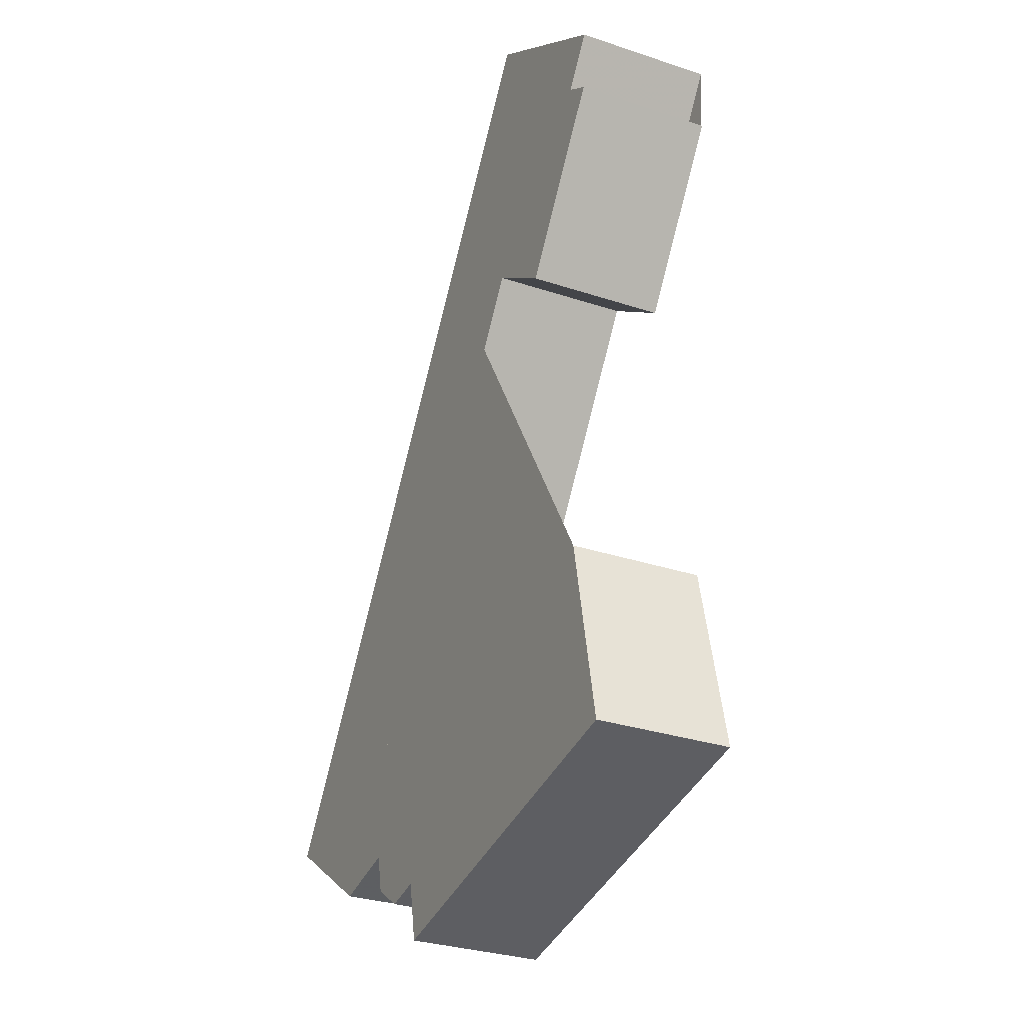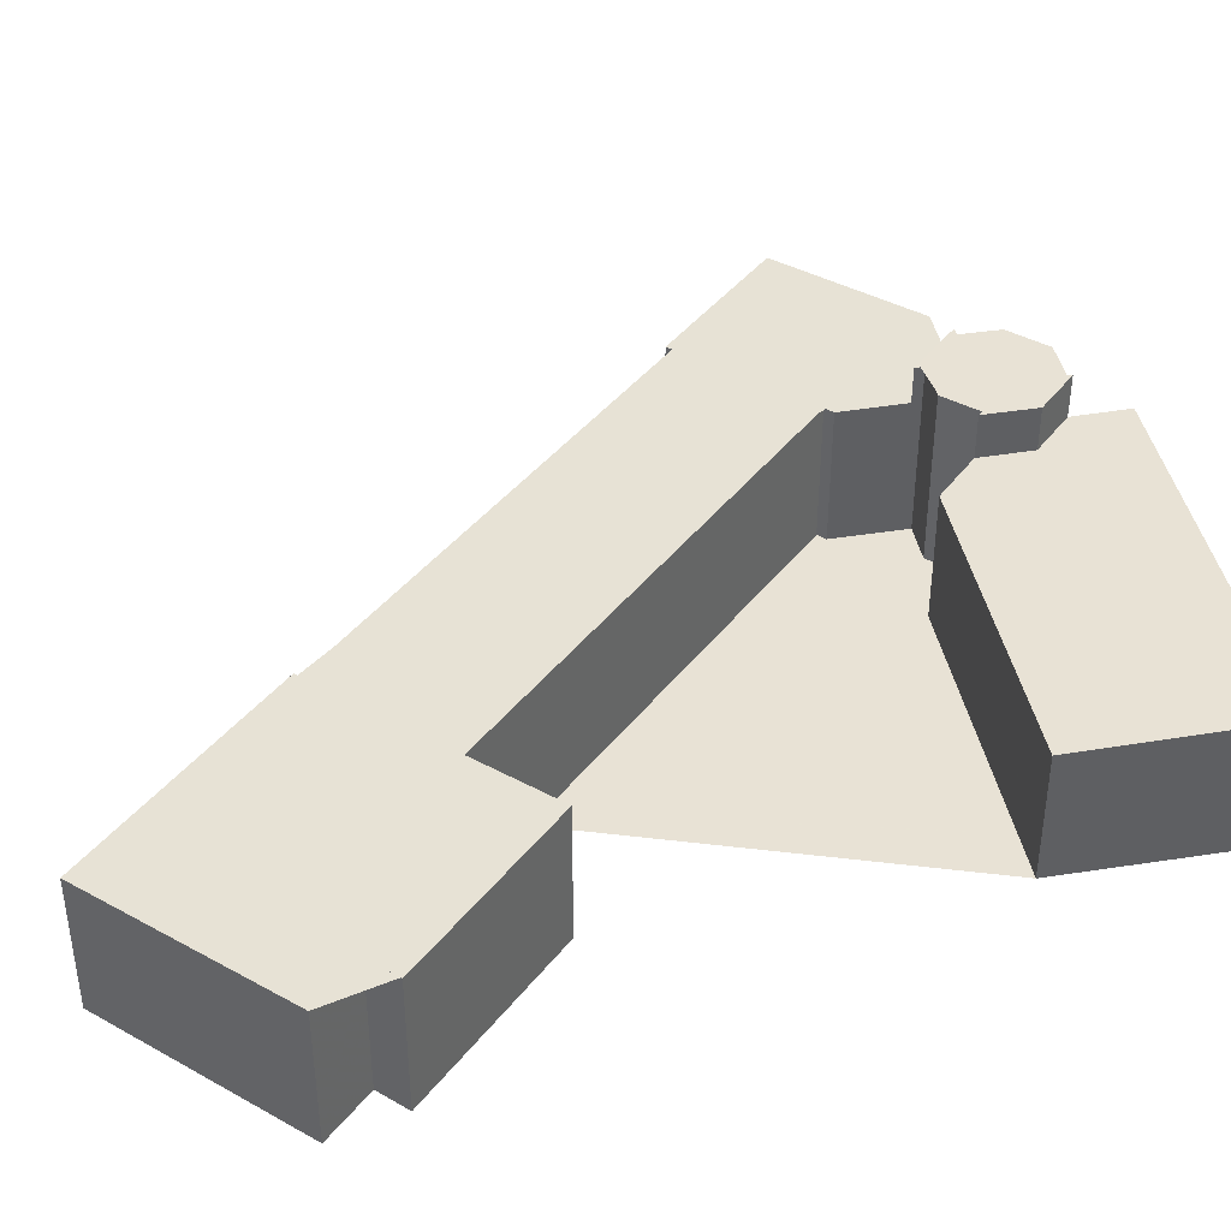
<metadata>
{"format":"obj","ext":"obj","renderer":"f3d","projection":"perspective","resolution":1024,"background":"white","views":[{"elev":-30.5,"azim":-115.7,"up":"+Y"},{"elev":40.9,"azim":-111.7,"up":"+Z"}]}
</metadata>
<code>
v -476.5 -2097 7.444
v -468.6 -2109 7.44
v -468.9 -2109 7.443
v -453.3 -2132 7.434
v -453 -2132 7.43
v -447.9 -2140 7.427
v -455.5 -2145 7.518
v -460.7 -2137 7.523
v -460.2 -2137 7.517
v -475.9 -2114 7.527
v -480.2 -2117 7.58
v -486.4 -2108 7.584
v -484.8 -2107 7.565
v -486.6 -2104 7.566
v -465.2 -2150 7.216
v -486.2 -2146 7.225
v -486.2 -2146 7.224
v -484.2 -2136 7.083
v -467.5 -2139 7.076
v -459.8 -2144 9.542
v -460.2 -2146 9.55
v -462.3 -2148 9.555
v -464.5 -2147 9.554
v -465.5 -2142 9.539
v -463.6 -2141 9.534
v -461.5 -2141 9.535
v -448 -2140 7.428
v -453.1 -2132 7.431
v -468.8 -2109 7.442
v -476.7 -2098 7.447
v -465.7 -2142 7.59
v -459.3 -2144 7.546
v -461.4 -2141 7.548
v -464.6 -2147 7.609
v -465.7 -2142 7.106
v -464.6 -2147 7.173
v -465.7 -2142 9.538
v -464.6 -2147 9.555
v -461.4 -2141 9.533
v -459.3 -2144 9.542
v -454.9 -2144 7.512
v -483.7 -2102 7.531
v -486.6 -2104 7.566
v -483.6 -2102 7.531
v -476.7 -2098 7.447
v -476.5 -2097 7.444
v -486.5 -2104 7.565
v -478.6 -2116 7.56
v -486.5 -2104 7.565
v -459.6 -2144 9.542
v -461.4 -2141 9.534
v -484.7 -2107 7.564
v -486.3 -2108 7.584
v -481.8 -2105 7.529
v -474.7 -2100 7.443
v -474.9 -2100 7.446
v -486.3 -2108 7.583
v -486.3 -2108 7.583
v -460.3 -2146 9.55
v -463.8 -2141 9.535
v -480.2 -2117 7.579
v -480.2 -2117 7.58
v -480.2 -2117 7.579
v -478.6 -2116 7.56
v -477.6 -2115 7.549
v -475.9 -2114 7.527
v -475.7 -2114 7.525
v -468.8 -2109 7.442
v -468.6 -2109 7.44
v -461.3 -2141 7.545
v -457 -2141 7.513
v -452 -2142 7.476
v -467.5 -2139 7.077
v -484.2 -2136 7.083
v -461.2 -2141 7.544
v -460.5 -2137 7.521
v -460.4 -2137 7.517
v -460.4 -2136 7.515
v -458.2 -2125 7.437
v -461.3 -2141 9.535
v -461.8 -2144 9.543
v -462.5 -2148 9.555
v -461.3 -2141 7.548
v -461.3 -2141 9.534
v -483.7 -2136 7.083
v -484.3 -2137 7.091
v -468 -2126 7.522
v -467.8 -2126 7.52
v -461 -2121 7.438
v -483.6 -2136 7.083
v -476.5 -2097 7.445
v -476.5 -2097 7.445
v -480.3 -2117 7.58
v -480.3 -2117 7.579
v -479.8 -2114 7.561
v -478.8 -2109 7.527
v -477.4 -2102 7.476
v -484.1 -2136 7.083
v -484.2 -2137 7.089
v -486.1 -2146 7.224
v -484.1 -2136 7.083
v -476.6 -2098 7.447
v -455.5 -2145 7.519
v -455 -2144 7.512
v -452 -2142 7.476
v -448 -2140 7.428
v -447.9 -2140 7.427
v -456 -2143 7.512
v -453.4 -2143 7.492
v -461.4 -2142 9.536
v -461 -2142 9.536
v -460.7 -2142 9.536
v -460.7 -2142 7.547
v -484.4 -2137 7.1
v -484.3 -2137 7.099
v -466.5 -2141 7.092
v -464 -2141 9.535
v -463.6 -2141 9.535
v -453.3 -2143 7.492
v -462.3 -2147 9.553
v -462 -2147 9.554
v -465.4 -2142 9.539
v -466.2 -2145 7.61
v -466.2 -2145 9.548
v -466.2 -2145 9.548
v -466.2 -2145 7.61
v -466.2 -2145 7.146
v -463.7 -2132 7.519
v -463.6 -2132 7.517
v -461.6 -2121 7.446
v -461.4 -2120 7.439
v -465.7 -2142 7.106
v -467.2 -2150 7.217
v -465.7 -2142 9.538
v -486.3 -2104 7.563
v -484.5 -2107 7.562
v -486.3 -2104 7.563
v -461.3 -2141 7.548
v -460.7 -2142 7.547
v -459.3 -2144 7.546
v -460.7 -2142 9.536
v -461.3 -2141 9.534
v -479.7 -2114 7.559
v -478.4 -2116 7.558
v -461.4 -2141 7.548
v -459.3 -2144 9.542
v -478.4 -2116 7.558
v -461.4 -2141 9.533
v -459.3 -2142 7.537
v -459.1 -2141 7.529
v -459.6 -2144 7.547
v -459.6 -2144 9.541
v -459.6 -2144 9.542
v -458.7 -2139 7.514
v -456.5 -2128 7.436
v -459.6 -2144 9.542
v -459.6 -2144 7.547
v -459.6 -2144 9.541
v -462 -2147 9.554
v -460.4 -2146 9.55
v -466.4 -2150 7.216
v -464.9 -2149 7.199
v -455.8 -2143 7.512
v -457.7 -2144 7.534
v -448.9 -2138 7.429
v -454.2 -2142 7.492
v -455.5 -2143 7.509
v -448.8 -2138 7.427
v -460.2 -2146 9.549
v -462.4 -2148 9.555
v -464.9 -2143 9.541
v -462.2 -2143 9.542
v -457.6 -2144 7.534
v -458.5 -2144 7.541
v -465.8 -2143 7.116
v -465.8 -2143 9.541
v -455.5 -2145 7.518
v -461.7 -2144 9.542
v -459.8 -2144 9.542
v -455.4 -2145 7.518
v -484.8 -2139 7.124
v -484.7 -2139 7.124
v -465.8 -2143 9.541
v -465.8 -2143 7.595
v -465.8 -2143 7.116
v -463.4 -2142 9.536
v -463.7 -2143 9.541
v -463.4 -2141 9.535
v -463.9 -2144 9.545
v -464.4 -2147 9.554
v -463.3 -2141 9.534
v -462 -2134 7.518
v -462 -2134 7.516
v -459.8 -2123 7.438
v -464.7 -2147 7.609
v -464.7 -2147 9.555
v -464.7 -2147 7.17
v -466.6 -2147 7.171
v -464.5 -2147 9.555
v -485.6 -2143 7.178
v -485.4 -2143 7.178
v -466.2 -2145 7.146
v -464.7 -2147 7.17
v -466.2 -2145 9.548
v -464.7 -2147 9.555
v -468 -2142 7.117
v -469.4 -2140 7.093
v -466.2 -2145 7.146
v -464.6 -2147 7.173
v -464.6 -2147 9.555
v -470.4 -2139 7.078
v -470.4 -2139 7.077
v -476.5 -2097 7.444
v -476.5 -2097 7.444
v -476.5 -2097 -8.882e-16
v -476.5 -2097 0
v -468.8 -2109 7.442
v -468.6 -2109 7.44
v -468.6 -2109 0
v -468.8 -2109 8.882e-16
v -461.4 -2120 7.439
v -468.9 -2109 7.443
v -468.9 -2109 -8.882e-16
v -461.4 -2120 0
v -453.1 -2132 7.431
v -453.3 -2132 7.434
v -453.3 -2132 0
v -453.1 -2132 8.882e-16
v -448.8 -2138 7.427
v -453 -2132 7.43
v -453 -2132 -8.882e-16
v -448.8 -2138 0
v -448 -2140 7.428
v -447.9 -2140 7.427
v -447.9 -2140 0
v -448 -2140 0
v -455.5 -2145 7.519
v -455.5 -2145 7.518
v -455.5 -2145 0
v -455.5 -2145 0
v -460.5 -2137 7.521
v -460.7 -2137 7.523
v -460.7 -2137 0
v -460.5 -2137 -8.882e-16
v -460.4 -2137 7.517
v -460.2 -2137 7.517
v -460.2 -2137 8.882e-16
v -460.4 -2137 0
v -477.6 -2115 7.549
v -475.9 -2114 7.527
v -475.9 -2114 -8.882e-16
v -477.6 -2115 -8.882e-16
v -480.2 -2117 7.58
v -480.2 -2117 7.58
v -480.2 -2117 0
v -480.2 -2117 -8.882e-16
v -486.3 -2108 7.583
v -486.4 -2108 7.584
v -486.4 -2108 0
v -486.3 -2108 -8.882e-16
v -486.6 -2104 7.566
v -484.8 -2107 7.565
v -484.8 -2107 0
v -486.6 -2104 -8.882e-16
v -486.5 -2104 7.565
v -486.6 -2104 7.566
v -486.6 -2104 0
v -486.5 -2104 -8.882e-16
v -466.4 -2150 7.216
v -465.2 -2150 7.216
v -465.2 -2150 0
v -466.4 -2150 -8.882e-16
v -486.2 -2146 7.224
v -486.2 -2146 7.225
v -486.2 -2146 0
v -486.2 -2146 0
v -485.6 -2143 7.178
v -486.2 -2146 7.224
v -486.2 -2146 0
v -485.6 -2143 -8.882e-16
v -484.1 -2136 7.083
v -484.2 -2136 7.083
v -484.2 -2136 0
v -484.1 -2136 8.882e-16
v -467.5 -2139 7.077
v -467.5 -2139 7.076
v -467.5 -2139 8.882e-16
v -467.5 -2139 0
v -459.8 -2144 9.542
v -459.8 -2144 9.542
v -459.8 -2144 0
v -459.8 -2144 0
v -460.3 -2146 9.55
v -460.2 -2146 9.55
v -460.2 -2146 0
v -460.3 -2146 0
v -462.4 -2148 9.555
v -462.3 -2148 9.555
v -462.3 -2148 0
v -462.4 -2148 0
v -464.5 -2147 9.555
v -464.5 -2147 9.554
v -464.5 -2147 0
v -464.5 -2147 0
v -465.4 -2142 9.539
v -465.5 -2142 9.539
v -465.5 -2142 0
v -465.4 -2142 0
v -463.3 -2141 9.534
v -463.6 -2141 9.534
v -463.6 -2141 0
v -463.3 -2141 0
v -461.4 -2141 9.534
v -461.5 -2141 9.535
v -461.5 -2141 0
v -461.4 -2141 0
v -452 -2142 7.476
v -448 -2140 7.428
v -448 -2140 0
v -452 -2142 -8.882e-16
v -453 -2132 7.43
v -453.1 -2132 7.431
v -453.1 -2132 8.882e-16
v -453 -2132 -8.882e-16
v -468.9 -2109 7.443
v -468.8 -2109 7.442
v -468.8 -2109 8.882e-16
v -468.9 -2109 -8.882e-16
v -476.5 -2097 7.445
v -476.7 -2098 7.447
v -476.7 -2098 0
v -476.5 -2097 8.882e-16
v -455.4 -2145 7.518
v -454.9 -2144 7.512
v -454.9 -2144 8.882e-16
v -455.4 -2145 -8.882e-16
v -476.7 -2098 7.447
v -483.7 -2102 7.531
v -483.7 -2102 8.882e-16
v -476.7 -2098 0
v -486.6 -2104 7.566
v -486.6 -2104 7.566
v -486.6 -2104 -8.882e-16
v -486.6 -2104 0
v -474.7 -2100 7.443
v -476.5 -2097 7.444
v -476.5 -2097 0
v -474.7 -2100 -8.882e-16
v -480.2 -2117 7.579
v -478.6 -2116 7.56
v -478.6 -2116 -8.882e-16
v -480.2 -2117 0
v -486.3 -2104 7.563
v -486.5 -2104 7.565
v -486.5 -2104 -8.882e-16
v -486.3 -2104 0
v -459.6 -2144 9.542
v -459.6 -2144 9.542
v -459.6 -2144 0
v -459.6 -2144 0
v -461.4 -2141 9.533
v -461.4 -2141 9.534
v -461.4 -2141 0
v -461.4 -2141 0
v -486.4 -2108 7.584
v -486.3 -2108 7.584
v -486.3 -2108 0
v -486.4 -2108 0
v -468.6 -2109 7.44
v -474.7 -2100 7.443
v -474.7 -2100 -8.882e-16
v -468.6 -2109 -8.882e-16
v -484.8 -2107 7.565
v -486.3 -2108 7.583
v -486.3 -2108 -8.882e-16
v -484.8 -2107 0
v -462 -2147 9.554
v -460.3 -2146 9.55
v -460.3 -2146 0
v -462 -2147 0
v -463.6 -2141 9.534
v -463.8 -2141 9.535
v -463.8 -2141 0
v -463.6 -2141 0
v -480.2 -2117 7.58
v -480.2 -2117 7.579
v -480.2 -2117 0
v -480.2 -2117 0
v -480.3 -2117 7.58
v -480.2 -2117 7.58
v -480.2 -2117 -8.882e-16
v -480.3 -2117 0
v -478.4 -2116 7.558
v -477.6 -2115 7.549
v -477.6 -2115 -8.882e-16
v -478.4 -2116 0
v -475.9 -2114 7.527
v -475.9 -2114 7.527
v -475.9 -2114 8.882e-16
v -475.9 -2114 -8.882e-16
v -468.6 -2109 7.44
v -468.6 -2109 7.44
v -468.6 -2109 -8.882e-16
v -468.6 -2109 0
v -460.7 -2137 7.523
v -461.3 -2141 7.545
v -461.3 -2141 0
v -460.7 -2137 0
v -453.3 -2143 7.492
v -452 -2142 7.476
v -452 -2142 -8.882e-16
v -453.3 -2143 -8.882e-16
v -466.5 -2141 7.092
v -467.5 -2139 7.077
v -467.5 -2139 0
v -466.5 -2141 -8.882e-16
v -484.2 -2136 7.083
v -484.2 -2136 7.083
v -484.2 -2136 0
v -484.2 -2136 0
v -460.2 -2137 7.517
v -460.5 -2137 7.521
v -460.5 -2137 -8.882e-16
v -460.2 -2137 8.882e-16
v -462 -2134 7.518
v -460.4 -2137 7.517
v -460.4 -2137 0
v -462 -2134 8.882e-16
v -456.5 -2128 7.436
v -458.2 -2125 7.437
v -458.2 -2125 -8.882e-16
v -456.5 -2128 0
v -464.4 -2147 9.554
v -462.5 -2148 9.555
v -462.5 -2148 0
v -464.4 -2147 0
v -484.2 -2136 7.083
v -484.3 -2137 7.091
v -484.3 -2137 0
v -484.2 -2136 0
v -475.9 -2114 7.527
v -468 -2126 7.522
v -468 -2126 0
v -475.9 -2114 8.882e-16
v -459.8 -2123 7.438
v -461 -2121 7.438
v -461 -2121 0
v -459.8 -2123 -8.882e-16
v -470.4 -2139 7.077
v -483.6 -2136 7.083
v -483.6 -2136 0
v -470.4 -2139 -8.882e-16
v -476.5 -2097 7.444
v -476.5 -2097 7.445
v -476.5 -2097 8.882e-16
v -476.5 -2097 -8.882e-16
v -486.3 -2108 7.584
v -480.3 -2117 7.58
v -480.3 -2117 0
v -486.3 -2108 0
v -486.2 -2146 7.225
v -486.1 -2146 7.224
v -486.1 -2146 0
v -486.2 -2146 0
v -483.6 -2136 7.083
v -484.1 -2136 7.083
v -484.1 -2136 8.882e-16
v -483.6 -2136 0
v -457.7 -2144 7.534
v -455.5 -2145 7.519
v -455.5 -2145 0
v -457.7 -2144 0
v -447.9 -2140 7.427
v -447.9 -2140 7.427
v -447.9 -2140 0
v -447.9 -2140 0
v -484.3 -2137 7.091
v -484.4 -2137 7.1
v -484.4 -2137 -8.882e-16
v -484.3 -2137 0
v -465.7 -2142 7.106
v -466.5 -2141 7.092
v -466.5 -2141 -8.882e-16
v -465.7 -2142 0
v -463.8 -2141 9.535
v -464 -2141 9.535
v -464 -2141 0
v -463.8 -2141 0
v -454.9 -2144 7.512
v -453.3 -2143 7.492
v -453.3 -2143 -8.882e-16
v -454.9 -2144 8.882e-16
v -462.3 -2148 9.555
v -462 -2147 9.554
v -462 -2147 0
v -462.3 -2148 0
v -464 -2141 9.535
v -465.4 -2142 9.539
v -465.4 -2142 0
v -464 -2141 0
v -468 -2126 7.522
v -463.7 -2132 7.519
v -463.7 -2132 0
v -468 -2126 0
v -461 -2121 7.438
v -461.4 -2120 7.439
v -461.4 -2120 0
v -461 -2121 0
v -486.1 -2146 7.224
v -467.2 -2150 7.217
v -467.2 -2150 -8.882e-16
v -486.1 -2146 0
v -465.5 -2142 9.539
v -465.7 -2142 9.538
v -465.7 -2142 0
v -465.5 -2142 0
v -483.7 -2102 7.531
v -486.3 -2104 7.563
v -486.3 -2104 0
v -483.7 -2102 8.882e-16
v -461.3 -2141 7.545
v -461.4 -2141 7.548
v -461.4 -2141 0
v -461.3 -2141 0
v -459.6 -2144 9.542
v -459.3 -2144 9.542
v -459.3 -2144 0
v -459.6 -2144 0
v -478.6 -2116 7.56
v -478.4 -2116 7.558
v -478.4 -2116 0
v -478.6 -2116 -8.882e-16
v -453.3 -2132 7.434
v -456.5 -2128 7.436
v -456.5 -2128 0
v -453.3 -2132 0
v -459.8 -2144 9.542
v -459.6 -2144 9.542
v -459.6 -2144 0
v -459.8 -2144 0
v -467.2 -2150 7.217
v -466.4 -2150 7.216
v -466.4 -2150 -8.882e-16
v -467.2 -2150 -8.882e-16
v -465.2 -2150 7.216
v -464.9 -2149 7.199
v -464.9 -2149 -8.882e-16
v -465.2 -2150 0
v -458.5 -2144 7.541
v -457.7 -2144 7.534
v -457.7 -2144 0
v -458.5 -2144 0
v -447.9 -2140 7.427
v -448.8 -2138 7.427
v -448.8 -2138 0
v -447.9 -2140 0
v -460.2 -2146 9.55
v -460.2 -2146 9.549
v -460.2 -2146 0
v -460.2 -2146 0
v -462.5 -2148 9.555
v -462.4 -2148 9.555
v -462.4 -2148 0
v -462.5 -2148 0
v -459.3 -2144 7.546
v -458.5 -2144 7.541
v -458.5 -2144 0
v -459.3 -2144 0
v -460.2 -2146 9.549
v -459.8 -2144 9.542
v -459.8 -2144 0
v -460.2 -2146 0
v -455.5 -2145 7.518
v -455.4 -2145 7.518
v -455.4 -2145 -8.882e-16
v -455.5 -2145 0
v -484.4 -2137 7.1
v -484.8 -2139 7.124
v -484.8 -2139 0
v -484.4 -2137 -8.882e-16
v -464.5 -2147 9.554
v -464.4 -2147 9.554
v -464.4 -2147 0
v -464.5 -2147 0
v -461.5 -2141 9.535
v -463.3 -2141 9.534
v -463.3 -2141 0
v -461.5 -2141 0
v -463.7 -2132 7.519
v -462 -2134 7.518
v -462 -2134 8.882e-16
v -463.7 -2132 0
v -458.2 -2125 7.437
v -459.8 -2123 7.438
v -459.8 -2123 -8.882e-16
v -458.2 -2125 -8.882e-16
v -464.6 -2147 9.555
v -464.5 -2147 9.555
v -464.5 -2147 0
v -464.6 -2147 0
v -484.8 -2139 7.124
v -485.6 -2143 7.178
v -485.6 -2143 -8.882e-16
v -484.8 -2139 0
v -464.9 -2149 7.199
v -464.6 -2147 7.173
v -464.6 -2147 0
v -464.9 -2149 -8.882e-16
v -467.5 -2139 7.076
v -470.4 -2139 7.077
v -470.4 -2139 -8.882e-16
v -467.5 -2139 8.882e-16
v -476.5 -2097 0
v -468.6 -2109 0
v -468.9 -2109 0
v -453.3 -2132 0
v -453 -2132 0
v -447.9 -2140 0
v -455.5 -2145 0
v -459.8 -2144 0
v -460.2 -2146 0
v -462.3 -2148 0
v -464.5 -2147 0
v -465.2 -2150 0
v -486.2 -2146 0
v -486.2 -2146 0
v -484.2 -2136 0
v -467.5 -2139 0
v -465.5 -2142 0
v -463.6 -2141 0
v -461.5 -2141 0
v -460.7 -2137 0
v -460.2 -2137 0
v -475.9 -2114 0
v -480.2 -2117 0
v -486.4 -2108 0
v -484.8 -2107 0
v -486.6 -2104 0
f 107 6 27 106
f 183 37 31 184
f 91 46 55 56 102
f 102 56 97
f 184 31 35 185
f 84 39 33 83
f 58 53 12 57
f 47 43 14 49
f 92 1 46 91
f 44 42 30 45
f 136 52 47 135
f 135 47 49 137
f 178 81 172
f 63 61 11 62
f 147 48 64 144
f 69 2 29 68
f 109 105 72 119
f 57 13 43 47 52 58
f 98 74 18 101
f 64 48 61 63
f 94 63 62 93
f 177 104 41 180
f 144 64 95 143
f 68 56 55 69
f 97 56 68 67 96
f 95 64 63 94
f 154 71 150
f 106 27 72 105
f 99 86 74 98
f 75 70 8 76
f 193 78 77 192
f 194 79 78 193
f 169 21 59 160
f 159 121 22 170
f 158 112 113 157
f 201 100 16 17 200
f 87 66 67 88
f 131 89 130
f 211 85 90 212
f 91 45 30 92
f 93 53 58 94
f 143 95 52 136
f 96 54 97
f 94 58 52 95
f 98 85 99
f 198 133 100 201
f 101 90 85 98
f 102 45 91
f 97 54 44 45 102
f 166 71 154 155 4 28 165
f 167 108 71 166
f 165 28 5 168
f 163 108 167
f 110 80 111
f 112 84 83 113
f 114 86 99 115
f 207 115 99 85 211
f 117 60 118
f 188 118 60 25 191
f 119 41 104 109
f 196 125 126 195
f 195 126 127 197
f 160 59 121 159
f 189 171 187
f 128 87 88 129
f 129 88 130
f 130 88 67 68 29 3 131
f 162 15 161
f 135 44 54 136
f 137 42 44 135
f 150 71 108 149
f 174 140 151 149 108 163 173
f 141 111 80 142
f 143 96 67 66 10 65 144
f 145 70 75 138
f 153 111 141 152
f 136 54 96 143
f 144 65 147
f 142 80 51 148
f 149 139 138 75 150
f 151 139 149
f 152 146 50 153
f 154 78 79 155
f 150 75 76 9 77 78 154
f 153 50 156
f 157 32 40 158
f 159 120 81 160
f 209 162 161 133 198 203
f 173 163 104 177
f 165 106 105 166
f 166 105 109 167
f 168 107 106 165
f 167 109 104 163
f 179 169 160 81 178
f 170 82 120 159
f 187 171 122 117 118 186
f 173 164 174
f 176 134 24 122 171
f 177 103 164 173
f 178 110 111 153 156 20 179
f 180 7 103 177
f 181 114 115 182
f 206 182 115 207
f 186 118 188
f 184 123 124 183
f 123 184 185 208
f 186 172 187
f 188 110 178 172 186
f 187 172 81 120 189
f 189 120 82 190
f 191 26 51 80 110 188
f 192 128 129 193
f 193 129 130 89 194
f 195 34 38 196
f 197 36 34 195
f 203 198 202
f 200 181 182 201
f 202 198 201 182 206
f 204 176 171 189 190 23 199 205
f 206 175 202
f 207 116 132 175 206
f 205 199 210
f 211 73 116 207
f 212 19 73 211
f 214 215 216 213
f 218 219 220 217
f 222 223 224 221
f 226 227 228 225
f 230 231 232 229
f 234 235 236 233
f 238 239 240 237
f 242 243 244 241
f 246 247 248 245
f 250 251 252 249
f 254 255 256 253
f 258 259 260 257
f 262 263 264 261
f 266 267 268 265
f 270 271 272 269
f 274 275 276 273
f 278 279 280 277
f 282 283 284 281
f 286 287 288 285
f 290 291 292 289
f 294 295 296 293
f 298 299 300 297
f 302 303 304 301
f 306 307 308 305
f 310 311 312 309
f 314 315 316 313
f 318 319 320 317
f 322 323 324 321
f 326 327 328 325
f 330 331 332 329
f 334 335 336 333
f 338 339 340 337
f 342 343 344 341
f 346 347 348 345
f 350 351 352 349
f 354 355 356 353
f 358 359 360 357
f 362 363 364 361
f 366 367 368 365
f 370 371 372 369
f 374 375 376 373
f 378 379 380 377
f 382 383 384 381
f 386 387 388 385
f 390 391 392 389
f 394 395 396 393
f 398 399 400 397
f 402 403 404 401
f 406 407 408 405
f 410 411 412 409
f 414 415 416 413
f 418 419 420 417
f 422 423 424 421
f 426 427 428 425
f 430 431 432 429
f 434 435 436 433
f 438 439 440 437
f 442 443 444 441
f 446 447 448 445
f 450 451 452 449
f 454 455 456 453
f 458 459 460 457
f 462 463 464 461
f 466 467 468 465
f 470 471 472 469
f 474 475 476 473
f 478 479 480 477
f 482 483 484 481
f 486 487 488 485
f 490 491 492 489
f 494 495 496 493
f 498 499 500 497
f 502 503 504 501
f 506 507 508 505
f 510 511 512 509
f 514 515 516 513
f 518 519 520 517
f 522 523 524 521
f 526 527 528 525
f 530 531 532 529
f 534 535 536 533
f 538 539 540 537
f 542 543 544 541
f 546 547 548 545
f 550 551 552 549
f 554 555 556 553
f 558 559 560 557
f 562 563 564 561
f 566 567 568 565
f 570 571 572 569
f 574 575 576 573
f 578 579 580 577
f 582 583 584 581
f 586 587 588 585
f 590 591 592 589
f 594 595 596 593
f 598 599 600 597
f 602 603 604 601
f 606 607 608 605
f 610 611 612 609
f 614 615 616 617 618 619 620 621 622 623 624 625 626 627 628 629 630 631 632 633 634 635 636 637 638 613

</code>
